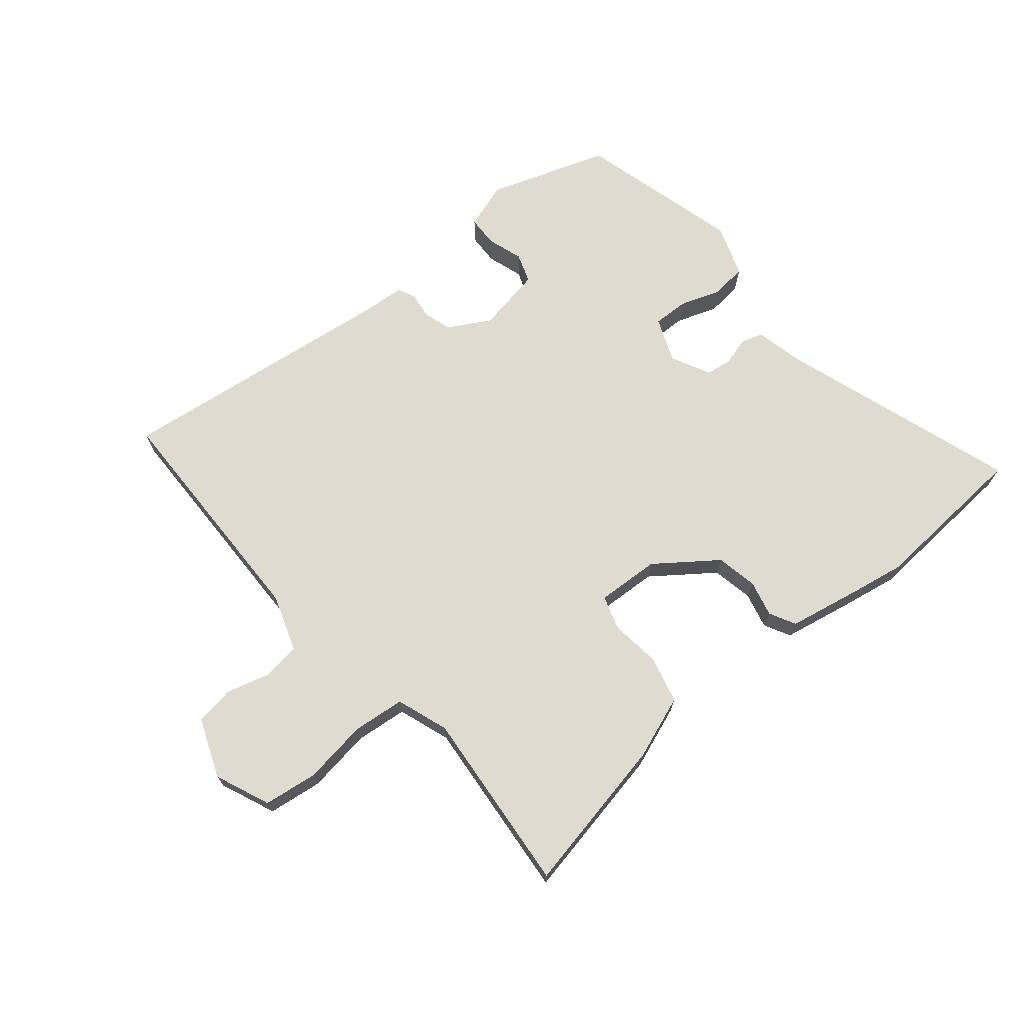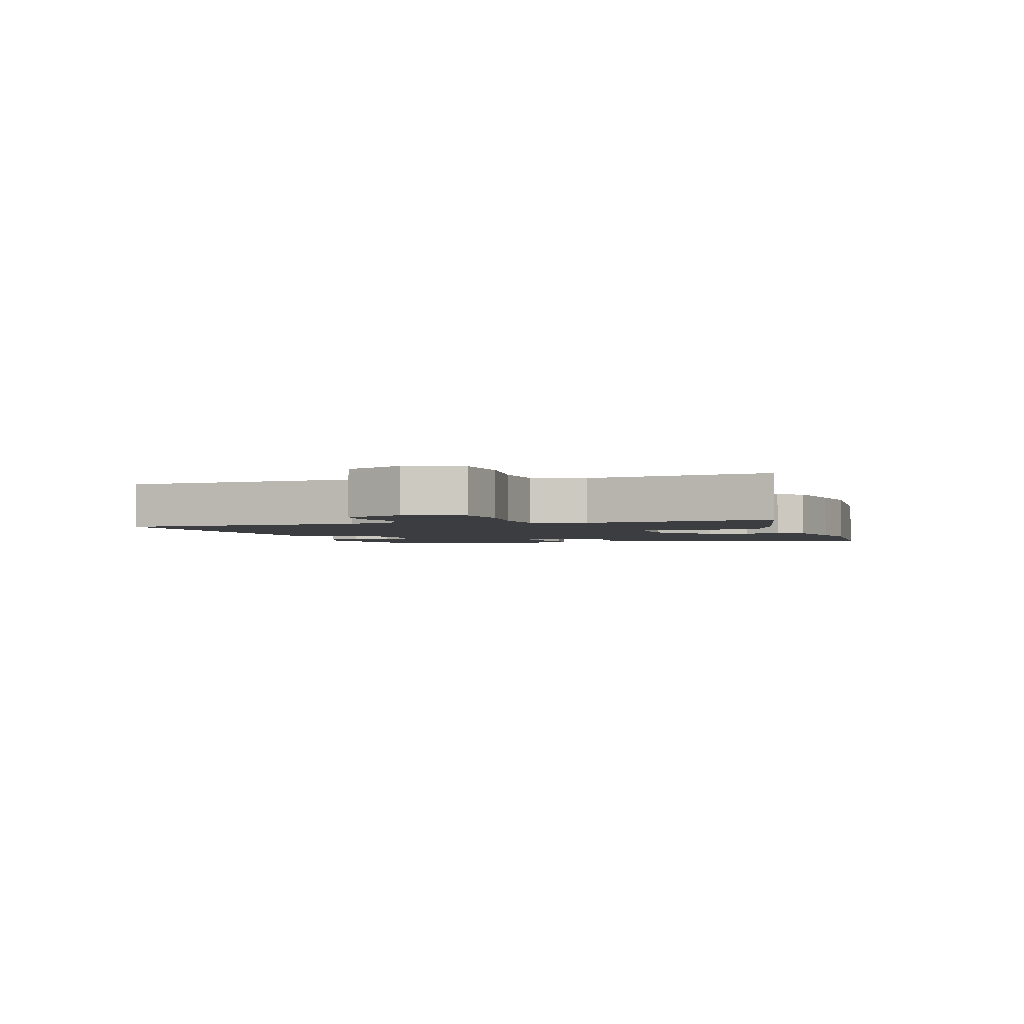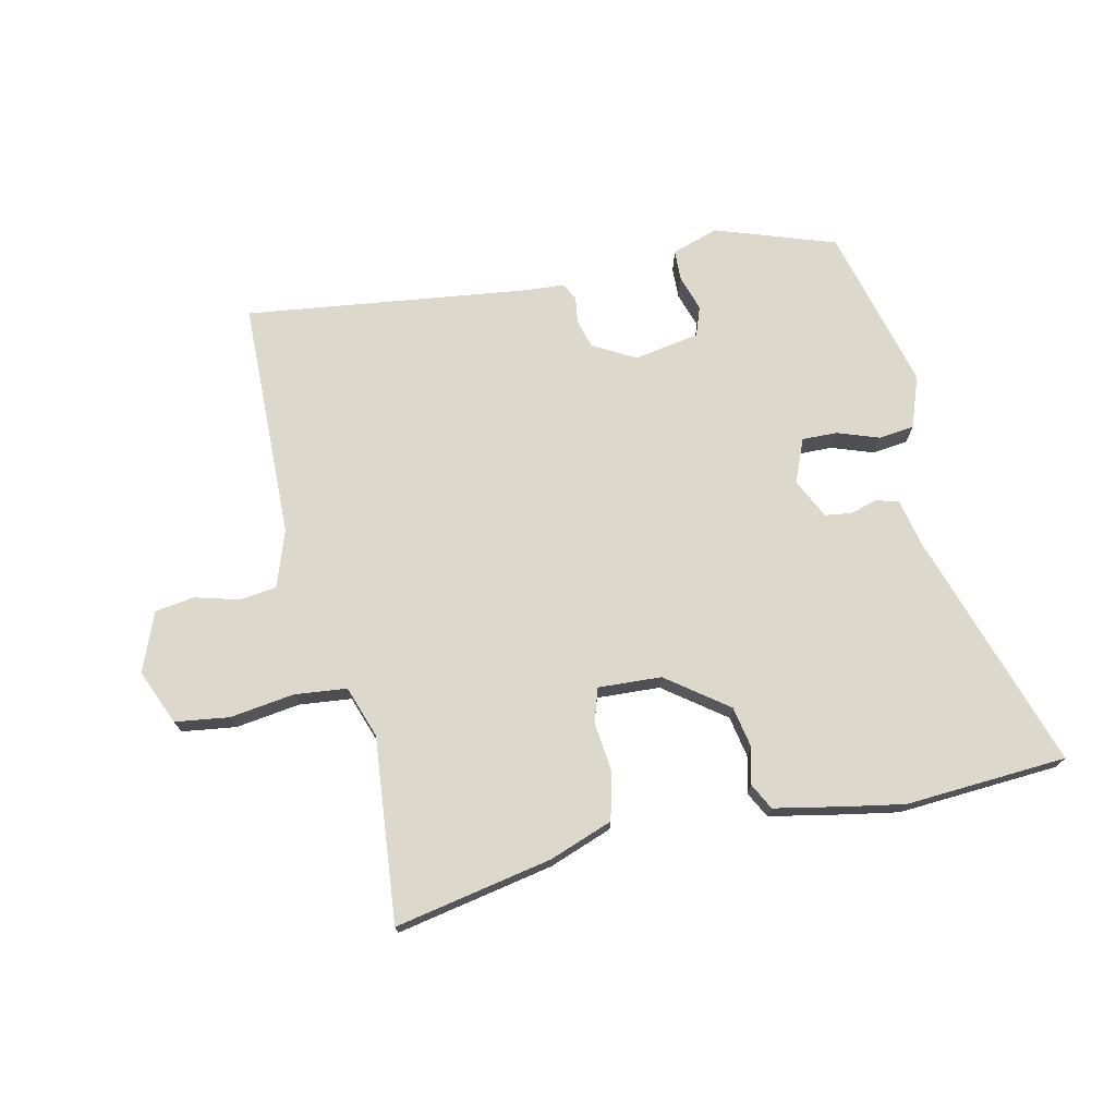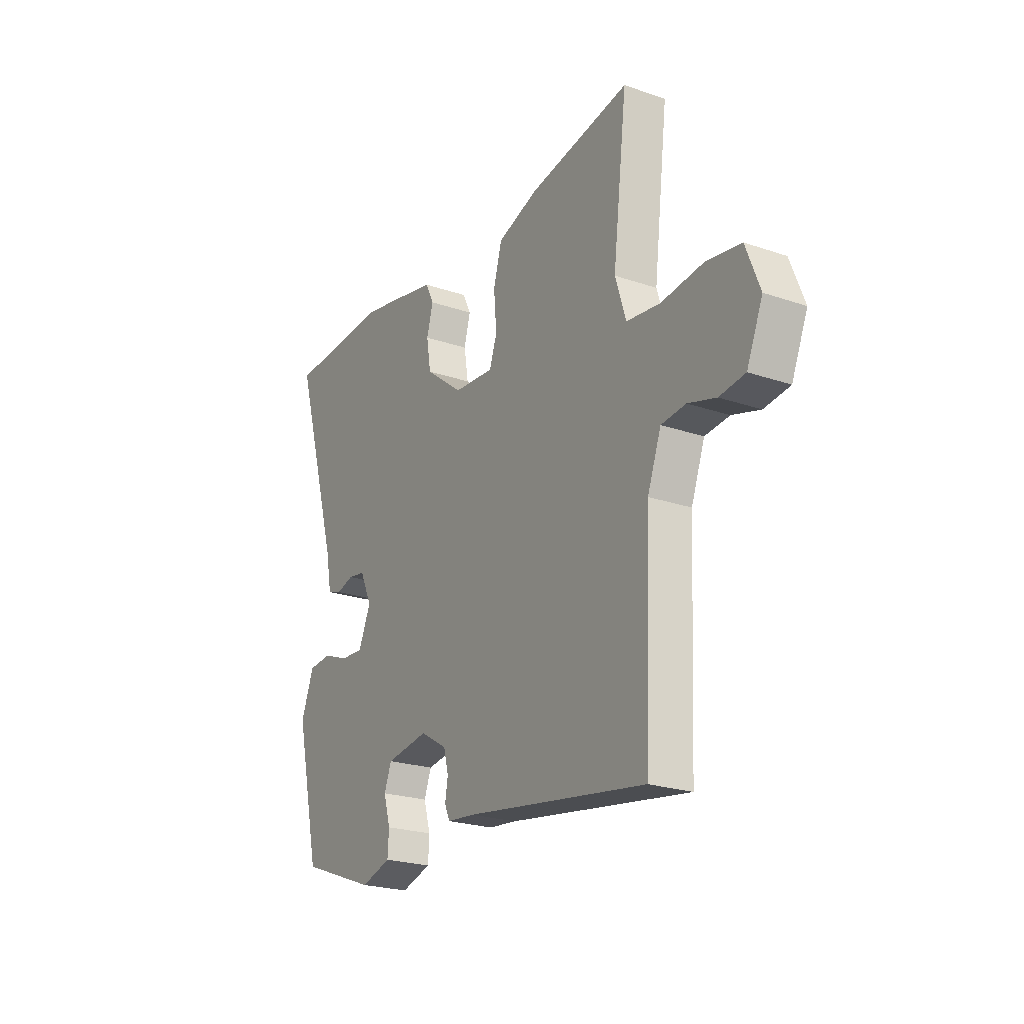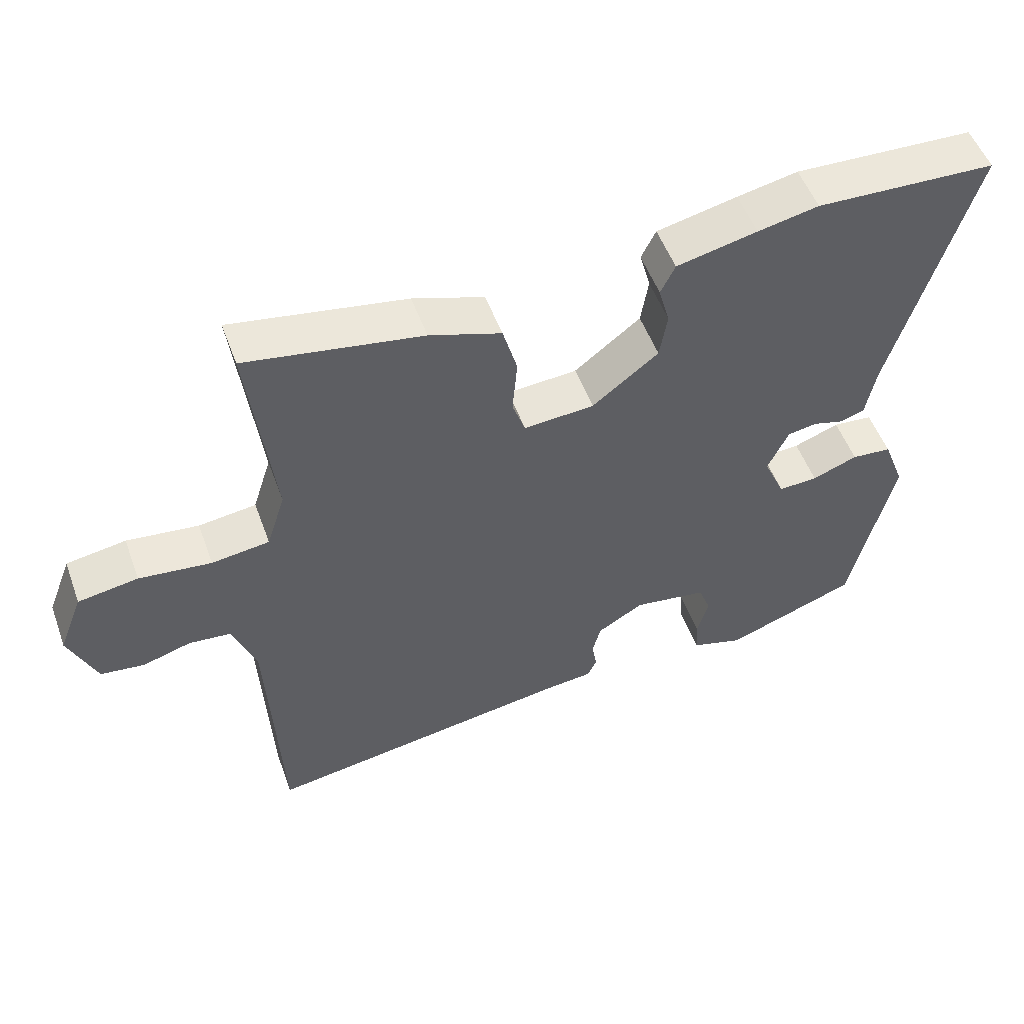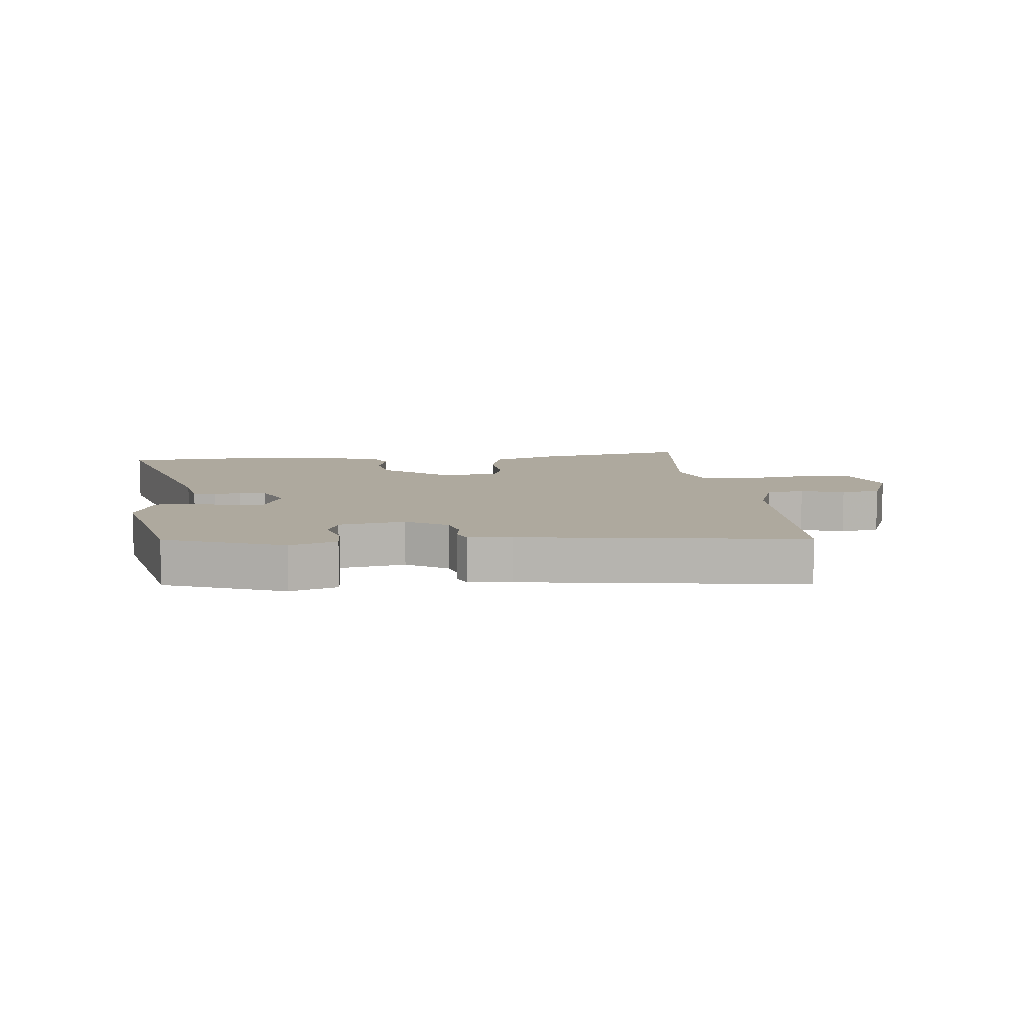
<metadata>
{"format":"obj","ext":"obj","renderer":"f3d","projection":"perspective","resolution":1024,"background":"white","views":[{"elev":69.9,"azim":-41.4,"up":"+Y"},{"elev":-2.6,"azim":-73.6,"up":"+Y"},{"elev":72.7,"azim":-13.9,"up":"+Y"},{"elev":-23.2,"azim":-120.1,"up":"+Z"},{"elev":52.4,"azim":-19.9,"up":"+Z"},{"elev":9.1,"azim":173.3,"up":"+Y"}]}
</metadata>
<code>
v 0.482 0.07 -0.439
v 0.29 0.07 -0.51
v 0.214 0.07 -0.487
v 0.211 0.07 -0.437
v 0.228 0.07 -0.379
v 0.21 0.07 -0.332
v 0.103 0.07 -0.316
v 0.036 0.07 -0.356
v 0.024 0.07 -0.402
v 0.031 0.07 -0.444
v 0.018 0.07 -0.473
v -0.051 0.07 -0.48
v -0.504 0.07 -0.549
v -0.522 0.07 -0.162
v -0.556 0.07 -0.071
v -0.617 0.07 -0.065
v -0.687 0.07 -0.086
v -0.751 0.07 -0.078
v -0.791 0.07 0.016
v -0.756 0.07 0.106
v -0.669 0.07 0.12
v -0.564 0.07 0.108
v -0.48 0.07 0.119
v -0.453 0.07 0.204
v -0.489 0.07 0.501
v -0.234 0.07 0.458
v -0.13 0.07 0.423
v -0.109 0.07 0.348
v -0.116 0.07 0.266
v -0.097 0.07 0.212
v 0.005 0.07 0.22
v 0.101 0.07 0.295
v 0.112 0.07 0.362
v 0.096 0.07 0.42
v 0.117 0.07 0.463
v 0.234 0.07 0.489
v 0.322 0.07 0.507
v 0.583 0.07 0.497
v 0.467 0.07 0.105
v 0.453 0.07 0.03
v 0.417 0.07 0.018
v 0.373 0.07 0.03
v 0.33 0.07 0.023
v 0.3 0.07 -0.042
v 0.331 0.07 -0.112
v 0.388 0.07 -0.109
v 0.454 0.07 -0.084
v 0.512 0.07 -0.089
v 0.544 0.07 -0.172
v 0.482 0 -0.439
v 0.29 0 -0.51
v 0.214 0 -0.487
v 0.211 0 -0.437
v 0.228 0 -0.379
v 0.21 0 -0.332
v 0.103 0 -0.316
v 0.036 0 -0.356
v 0.024 0 -0.402
v 0.031 0 -0.444
v 0.018 0 -0.473
v -0.051 0 -0.48
v -0.504 0 -0.549
v -0.522 0 -0.162
v -0.556 0 -0.071
v -0.617 0 -0.065
v -0.687 0 -0.086
v -0.751 0 -0.078
v -0.791 0 0.016
v -0.756 0 0.106
v -0.669 0 0.12
v -0.564 0 0.108
v -0.48 0 0.119
v -0.453 0 0.204
v -0.489 0 0.501
v -0.234 0 0.458
v -0.13 0 0.423
v -0.109 0 0.348
v -0.116 0 0.266
v -0.097 0 0.212
v 0.005 0 0.22
v 0.101 0 0.295
v 0.112 0 0.362
v 0.096 0 0.42
v 0.117 0 0.463
v 0.234 0 0.489
v 0.322 0 0.507
v 0.583 0 0.497
v 0.467 0 0.105
v 0.453 0 0.03
v 0.417 0 0.018
v 0.373 0 0.03
v 0.33 0 0.023
v 0.3 0 -0.042
v 0.331 0 -0.112
v 0.388 0 -0.109
v 0.454 0 -0.084
v 0.512 0 -0.089
v 0.544 0 -0.172
f 3 4 5
f 2 3 5
f 1 2 5
f 49 1 5
f 48 49 5
f 47 48 5
f 46 47 5
f 45 46 5 6
f 44 45 6 7
f 43 44 7 8
f 39 40 41 42
f 39 42 43
f 38 39 43
f 37 38 43
f 36 37 43
f 35 36 43
f 34 35 43
f 33 34 43
f 32 33 43 8
f 27 28 29
f 26 27 29
f 25 26 29
f 24 25 29
f 23 24 29 30
f 20 21 22
f 19 20 22
f 18 19 22
f 17 18 22
f 16 17 22
f 15 16 22 23
f 23 30 31
f 15 23 31
f 14 15 31
f 9 10 11 12
f 9 12 13
f 8 9 13
f 32 8 13
f 31 32 13
f 13 14 31
f 54 53 52
f 54 52 51
f 54 51 50
f 54 50 98
f 54 98 97
f 54 97 96
f 54 96 95
f 55 54 95 94
f 56 55 94 93
f 57 56 93 92
f 91 90 89 88
f 92 91 88
f 92 88 87
f 92 87 86
f 92 86 85
f 92 85 84
f 92 84 83
f 92 83 82
f 57 92 82 81
f 78 77 76
f 78 76 75
f 78 75 74
f 78 74 73
f 79 78 73 72
f 71 70 69
f 71 69 68
f 71 68 67
f 71 67 66
f 71 66 65
f 72 71 65 64
f 80 79 72
f 80 72 64
f 80 64 63
f 61 60 59 58
f 62 61 58
f 62 58 57
f 62 57 81
f 62 81 80
f 80 63 62
f 1 50 51 2
f 2 51 52 3
f 3 52 53 4
f 4 53 54 5
f 5 54 55 6
f 6 55 56 7
f 7 56 57 8
f 8 57 58 9
f 9 58 59 10
f 10 59 60 11
f 11 60 61 12
f 12 61 62 13
f 13 62 63 14
f 14 63 64 15
f 15 64 65 16
f 16 65 66 17
f 17 66 67 18
f 18 67 68 19
f 19 68 69 20
f 20 69 70 21
f 21 70 71 22
f 22 71 72 23
f 23 72 73 24
f 24 73 74 25
f 25 74 75 26
f 26 75 76 27
f 27 76 77 28
f 28 77 78 29
f 29 78 79 30
f 30 79 80 31
f 31 80 81 32
f 32 81 82 33
f 33 82 83 34
f 34 83 84 35
f 35 84 85 36
f 36 85 86 37
f 37 86 87 38
f 38 87 88 39
f 39 88 89 40
f 40 89 90 41
f 41 90 91 42
f 42 91 92 43
f 43 92 93 44
f 44 93 94 45
f 45 94 95 46
f 46 95 96 47
f 47 96 97 48
f 48 97 98 49
f 49 98 50 1

</code>
